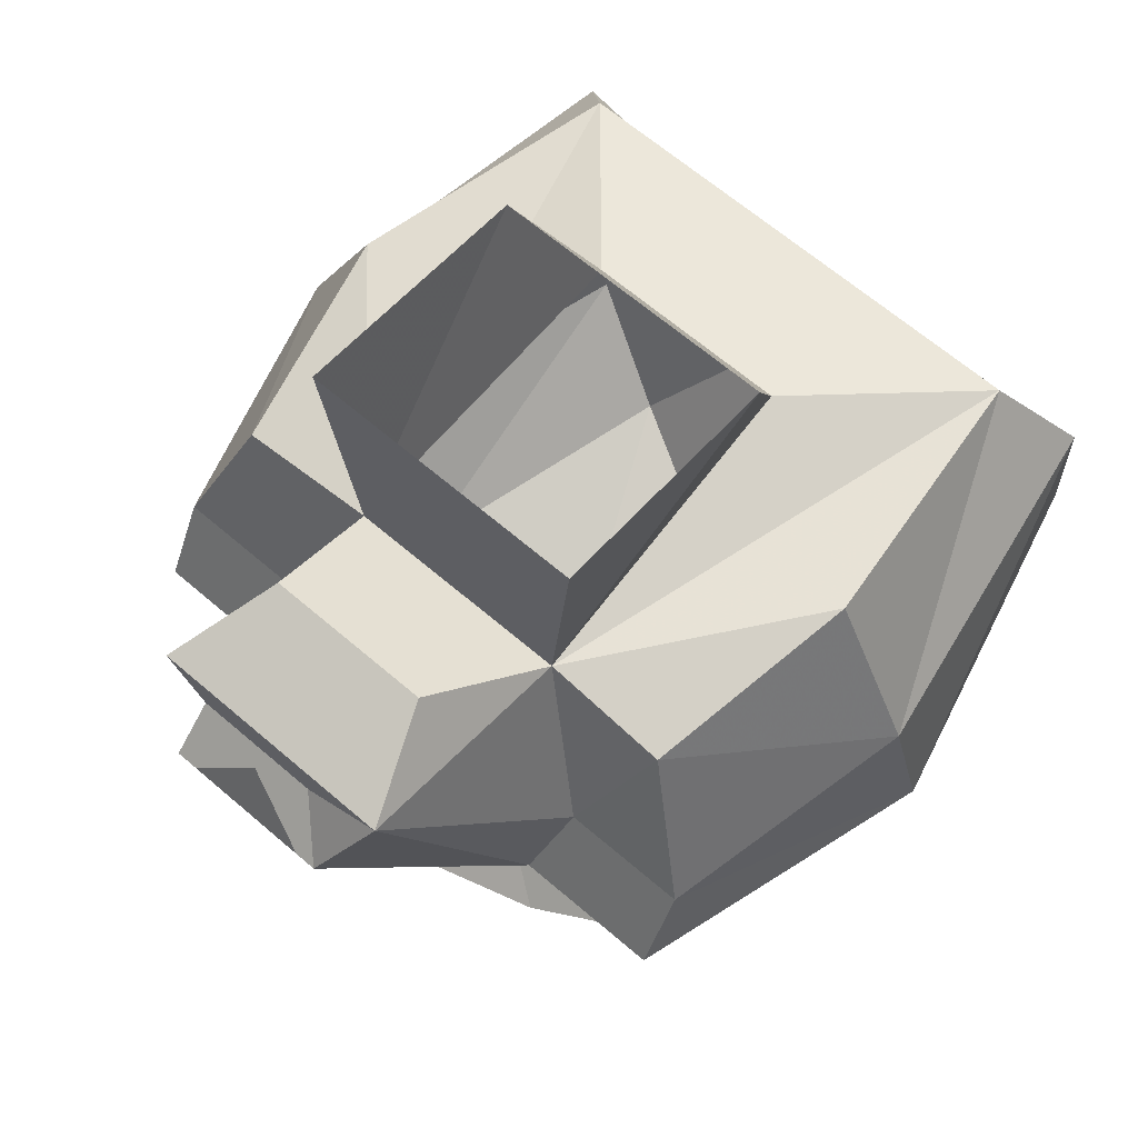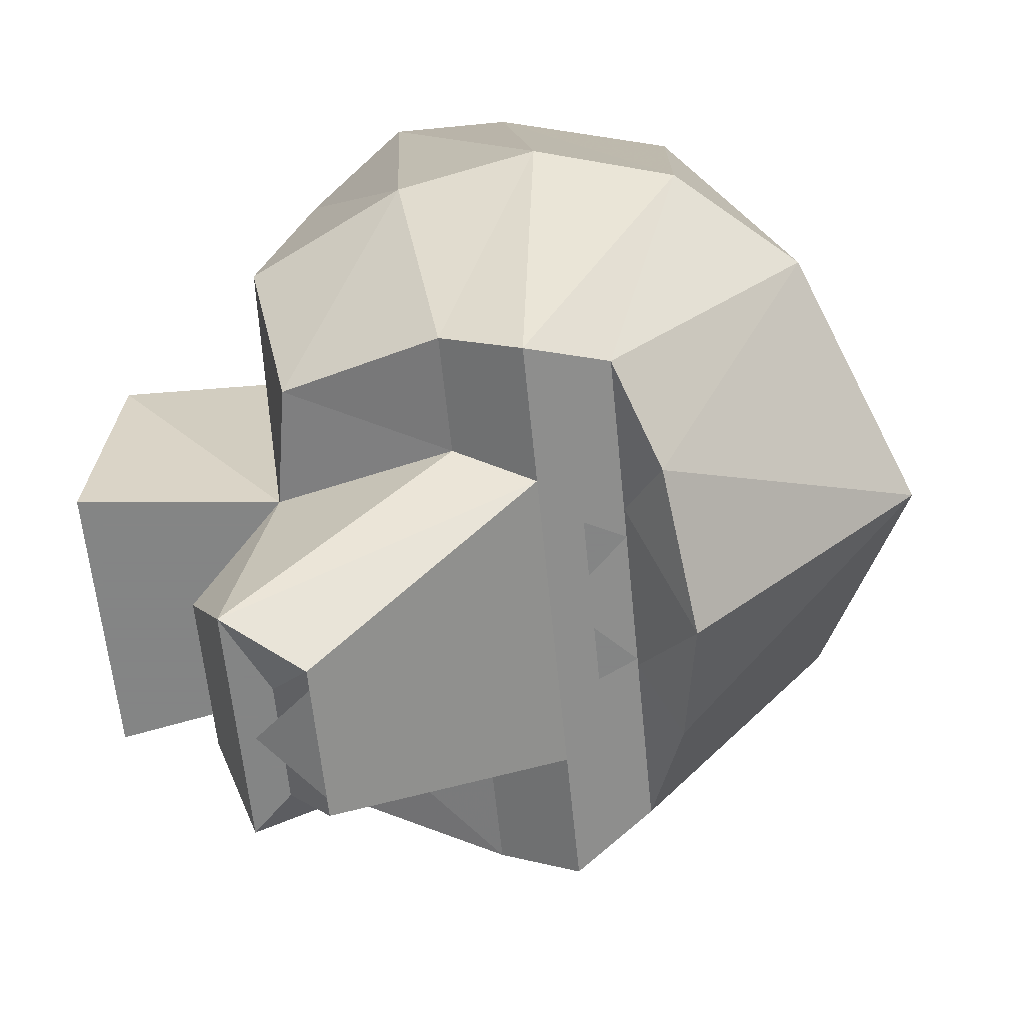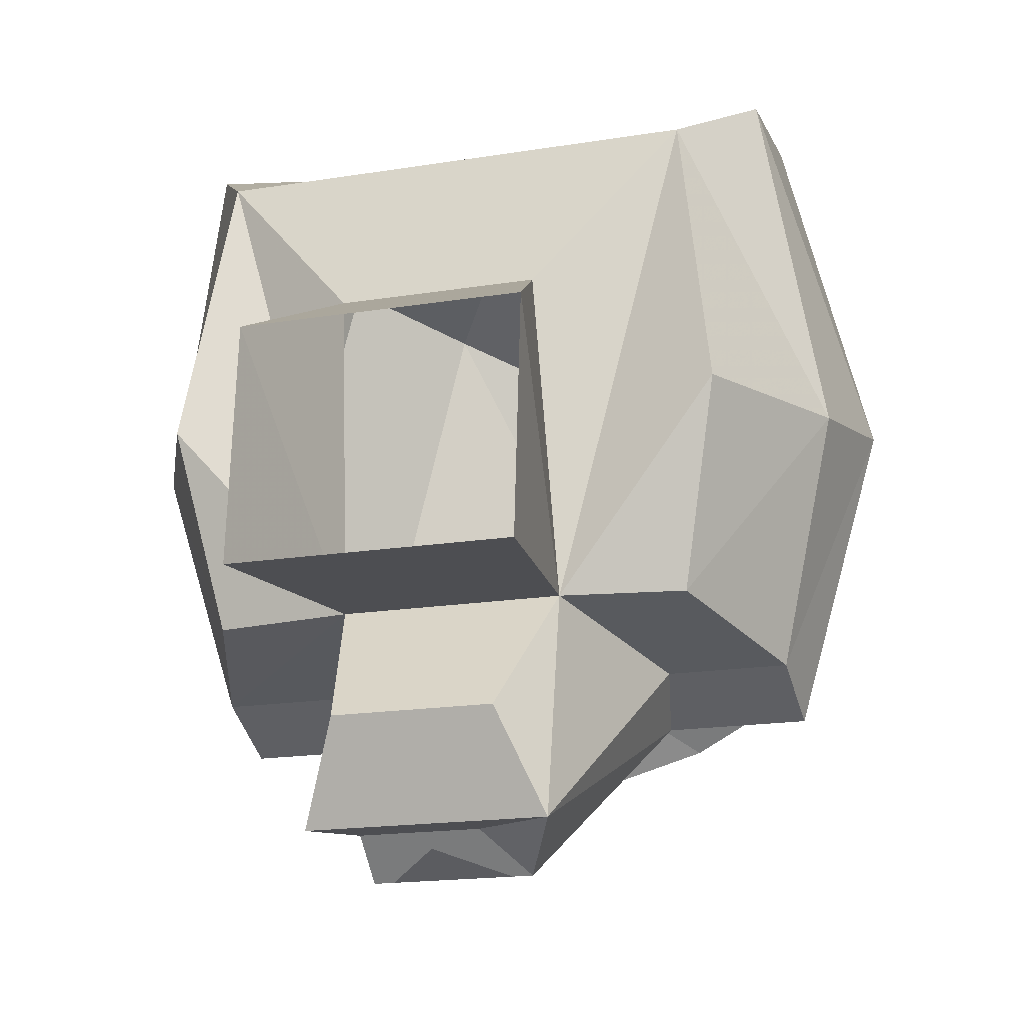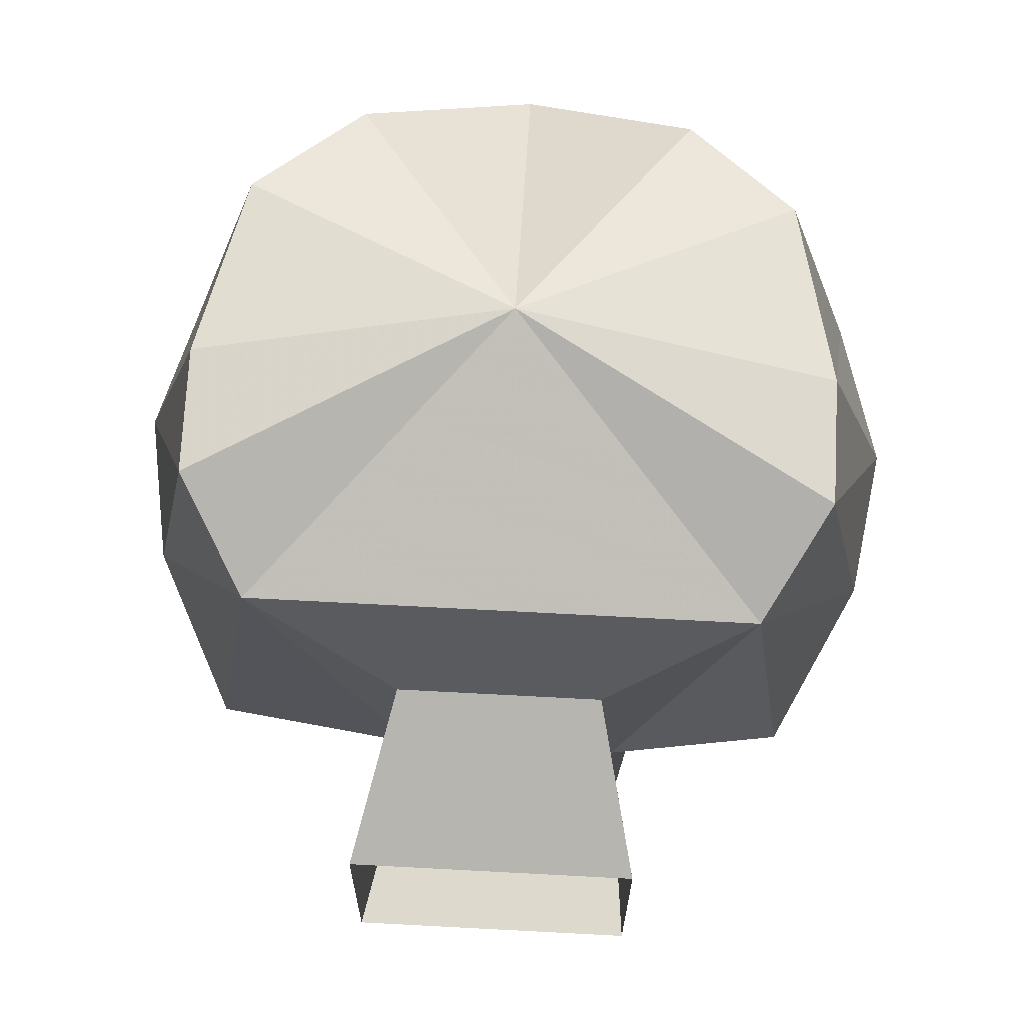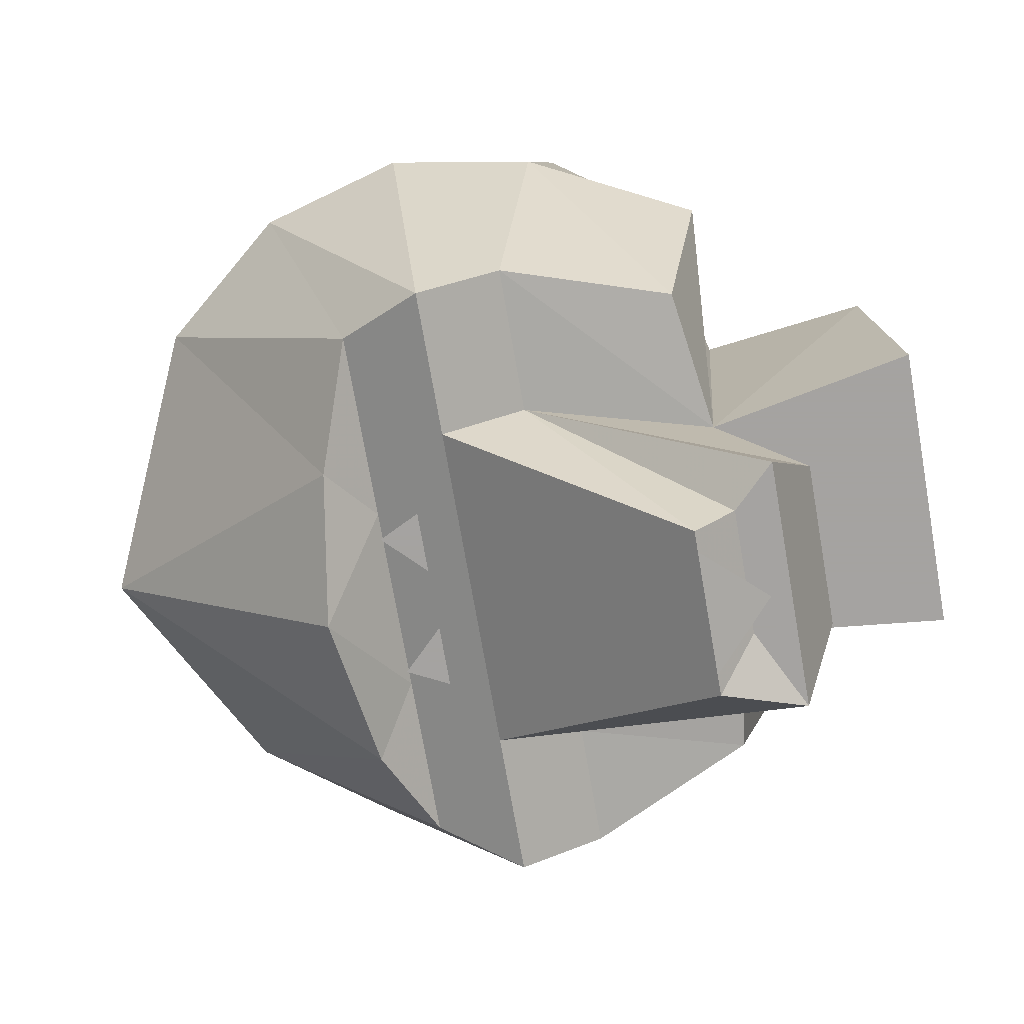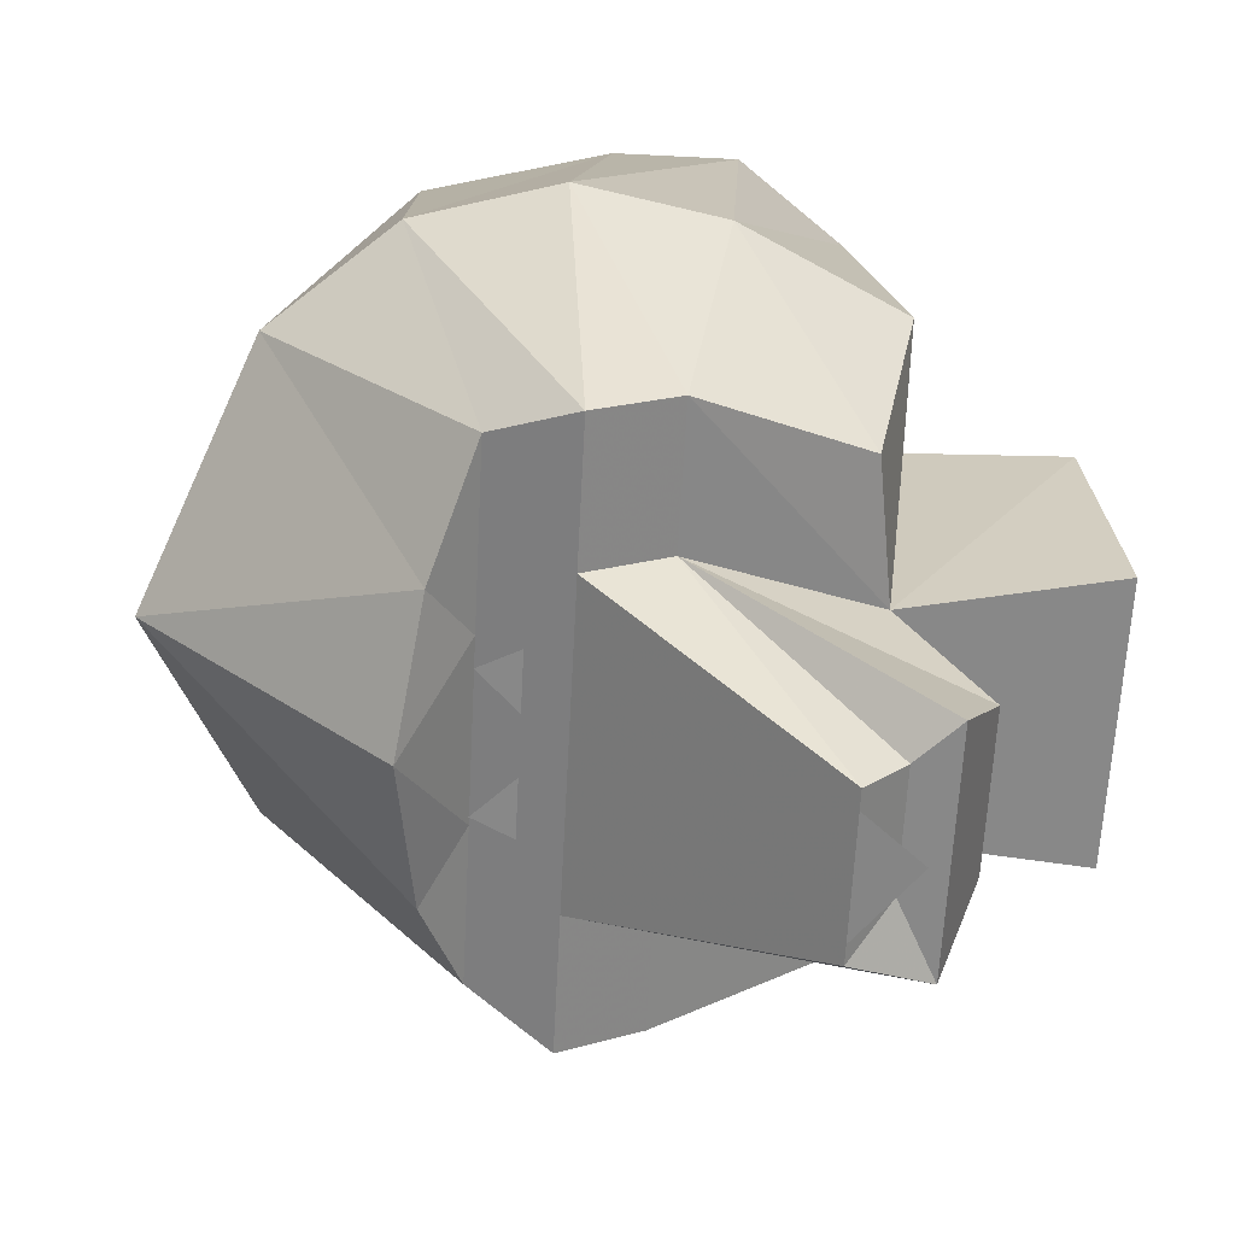
<metadata>
{"format":"obj","ext":"obj","renderer":"f3d","projection":"perspective","resolution":1024,"background":"white","views":[{"elev":64.1,"azim":-138.9,"up":"+Y"},{"elev":-61.6,"azim":-84.3,"up":"+Z"},{"elev":-17.2,"azim":-161.8,"up":"+Z"},{"elev":72.0,"azim":-177.0,"up":"+Z"},{"elev":-73.1,"azim":99.9,"up":"+Z"},{"elev":-62.9,"azim":87.1,"up":"+Z"}]}
</metadata>
<code>
o npc/apmeken
v 3 -187 -12
v 0 -189 -11
v -3 -187 -12
v -1 -176 -21
v 1 -176 -21
v 4 -170 -14
v -4 -170 -14
v -6 -174 -8
v 5 -174 -8
v 8 -183 -10
v 6 -172 -19
v -6 -172 -19
v -9 -183 -10
v -12 -175 -8
v -14 -173 2
v -12 -175 16
v -5 -173 8
v -7 -165 4
v -7 -164 -8
v 7 -164 -8
v 7 -165 4
v 5 -173 8
v 12 -175 16
v 14 -173 2
v 12 -175 -8
v 15 -183 -10
v 15 -187 -12
v 8 -187 -12
v 4 -176 -21
v 4 -174 -19
v -2 -174 -19
v -4 -176 -21
v -8 -187 -12
v -15 -183 -10
v -18 -181 2
v -15 -180 19
v 0 -188 21
v 4 -191 -10
v -5 -191 -10
v 1 -189 -11
v 2 -188 -11
v 4 -189 -11
v 3 -191 -11
v -4 -191 -11
v -5 -189 -11
v -3 -188 -11
v -2 -189 -11
v 0 -173 -20
v 3 -176 -21
v -3 -176 -21
v 13 -191 -10
v 0 -194 -14
v -8 -193 -12
v -13 -191 -10
v -15 -187 -12
v -19 -188 3
v -15 -186 19
v -13 -195 18
v -8 -200 16
v 0 -203 12
v 8 -200 16
v 13 -195 18
v 15 -186 19
v 15 -180 19
v 18 -181 2
v 19 -188 3
v 17 -195 3
v 12 -201 2
v 7 -193 -12
v -12 -201 2
v 0 -206 -2
v -17 -195 3
f 1 2 3
f 1 3 4
f 1 4 5
f 6 7 8
f 6 8 9
f 6 9 10
f 6 10 11
f 6 11 7
f 7 11 12
f 7 12 8
f 8 12 13
f 8 13 14
f 8 14 15
f 8 15 16
f 8 16 17
f 8 17 18
f 8 18 19
f 8 19 9
f 9 19 20
f 9 20 21
f 9 21 22
f 9 22 23
f 9 23 24
f 9 24 25
f 9 25 26
f 9 26 10
f 10 26 27
f 10 27 28
f 10 28 29
f 10 29 30
f 10 30 11
f 11 30 12
f 12 30 31
f 12 31 32
f 12 32 33
f 12 33 13
f 13 33 34
f 13 34 14
f 14 34 35
f 14 35 15
f 15 35 16
f 16 35 36
f 16 36 37
f 16 37 23
f 16 23 22
f 16 22 17
f 17 22 18
f 18 22 21
f 28 38 39
f 28 39 33
f 28 33 32
f 28 32 29
f 29 32 31
f 29 31 30
f 40 41 42
f 40 42 43
f 44 45 46
f 44 46 47
f 48 49 50
f 27 51 38
f 27 38 28
f 39 52 53
f 39 53 54
f 39 54 33
f 33 54 55
f 33 55 34
f 34 55 56
f 34 56 35
f 35 56 36
f 36 56 57
f 36 57 37
f 37 57 58
f 37 58 59
f 37 59 60
f 37 60 61
f 37 61 62
f 37 62 63
f 37 63 64
f 37 64 23
f 23 64 65
f 23 65 24
f 24 65 25
f 25 65 26
f 26 65 66
f 26 66 27
f 27 66 67
f 27 67 51
f 51 67 68
f 51 68 69
f 51 69 38
f 38 69 52
f 38 52 39
f 59 70 71
f 59 71 60
f 60 71 61
f 61 71 68
f 61 68 62
f 62 68 67
f 62 67 63
f 63 67 66
f 63 66 64
f 64 66 65
f 58 72 70
f 58 70 59
f 57 56 72
f 57 72 58
f 71 70 53
f 71 53 52
f 71 52 69
f 71 69 68
f 70 72 54
f 70 54 53
f 72 56 55
f 72 55 54

</code>
